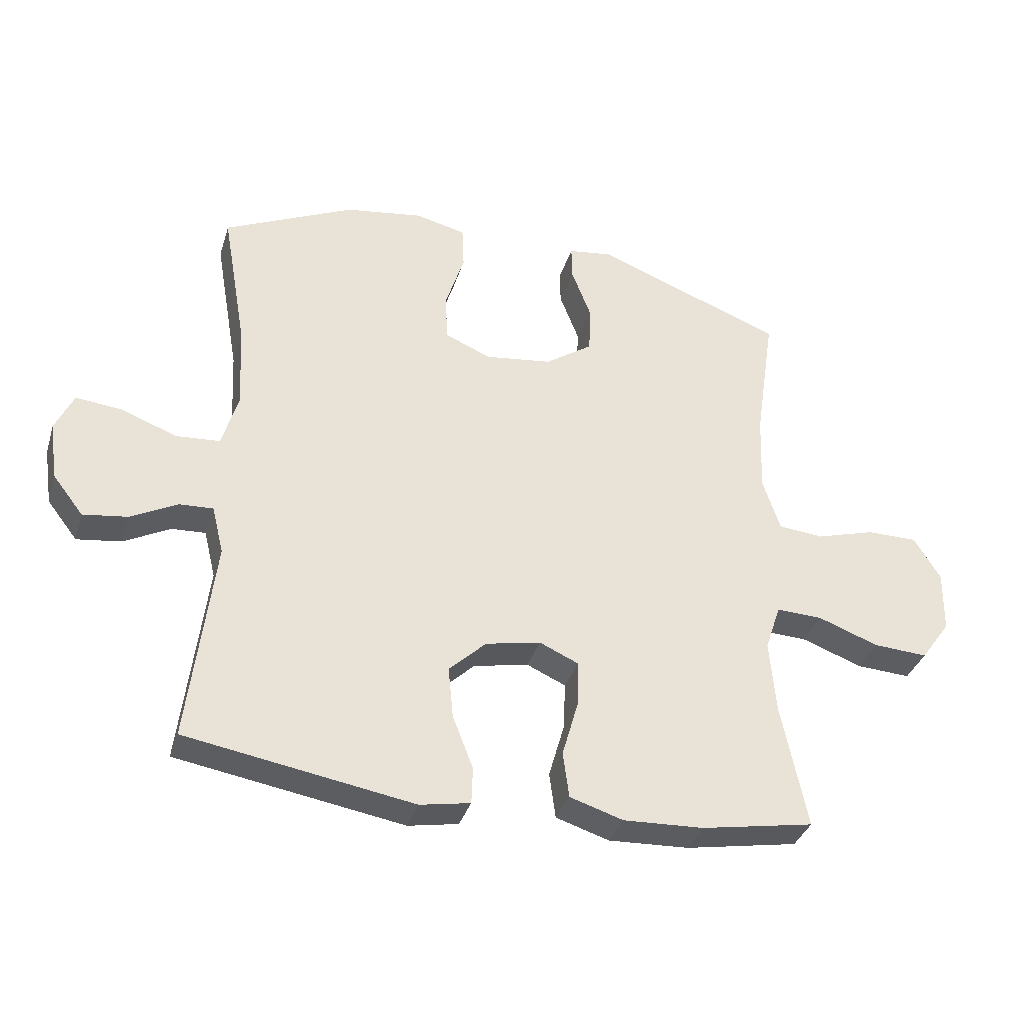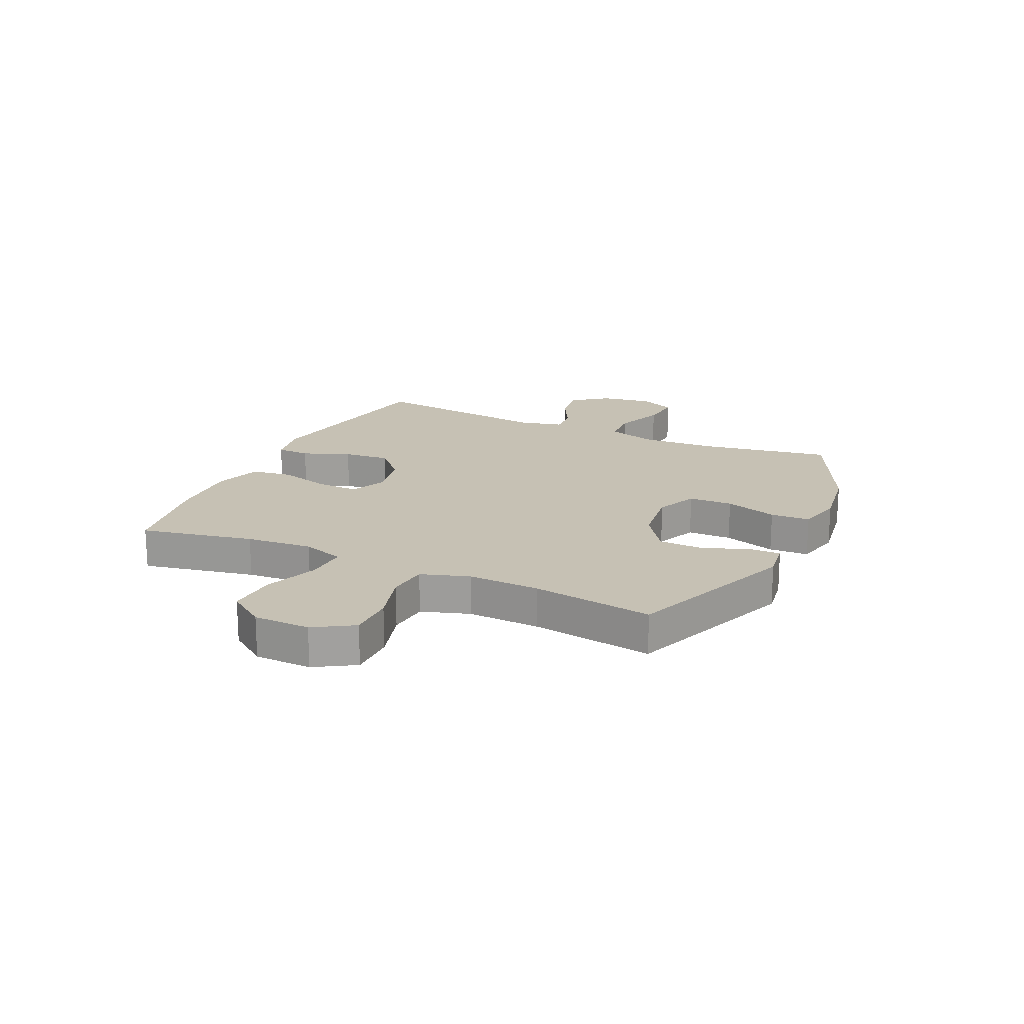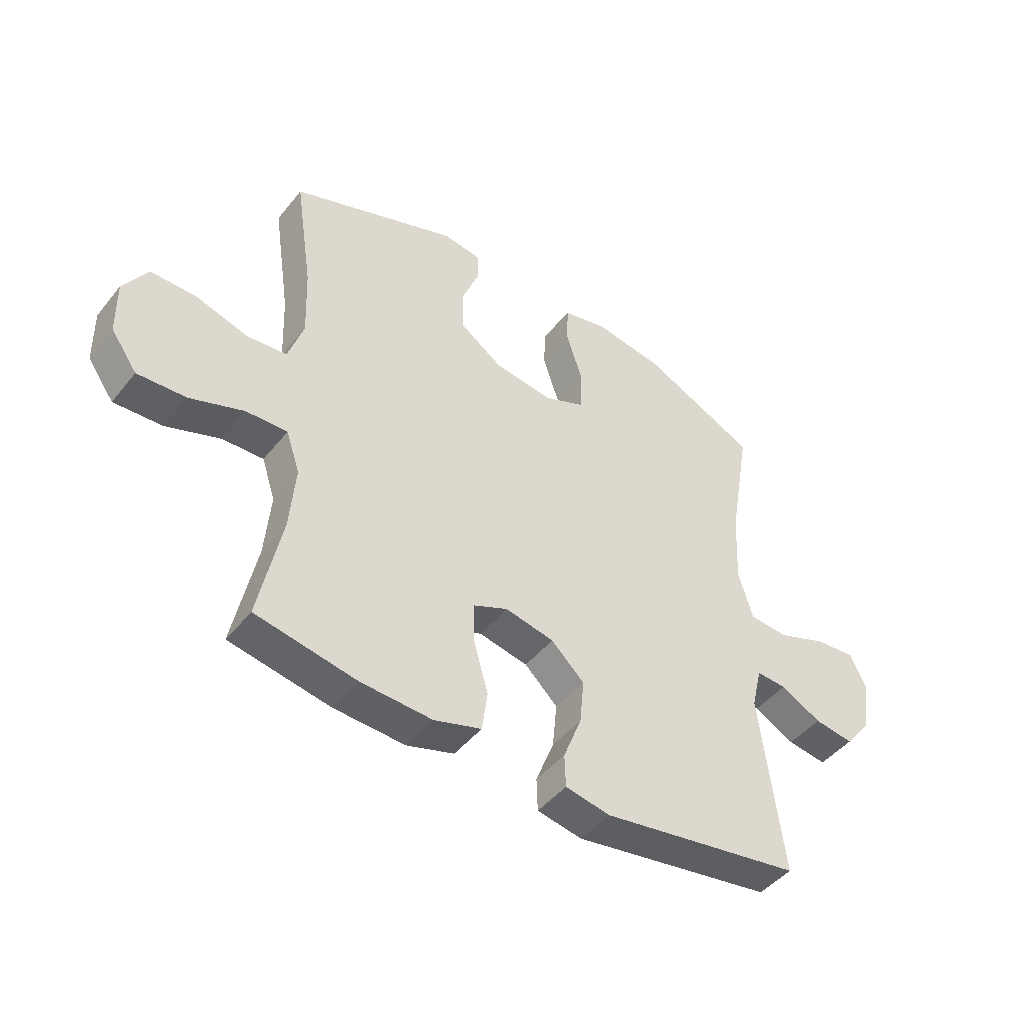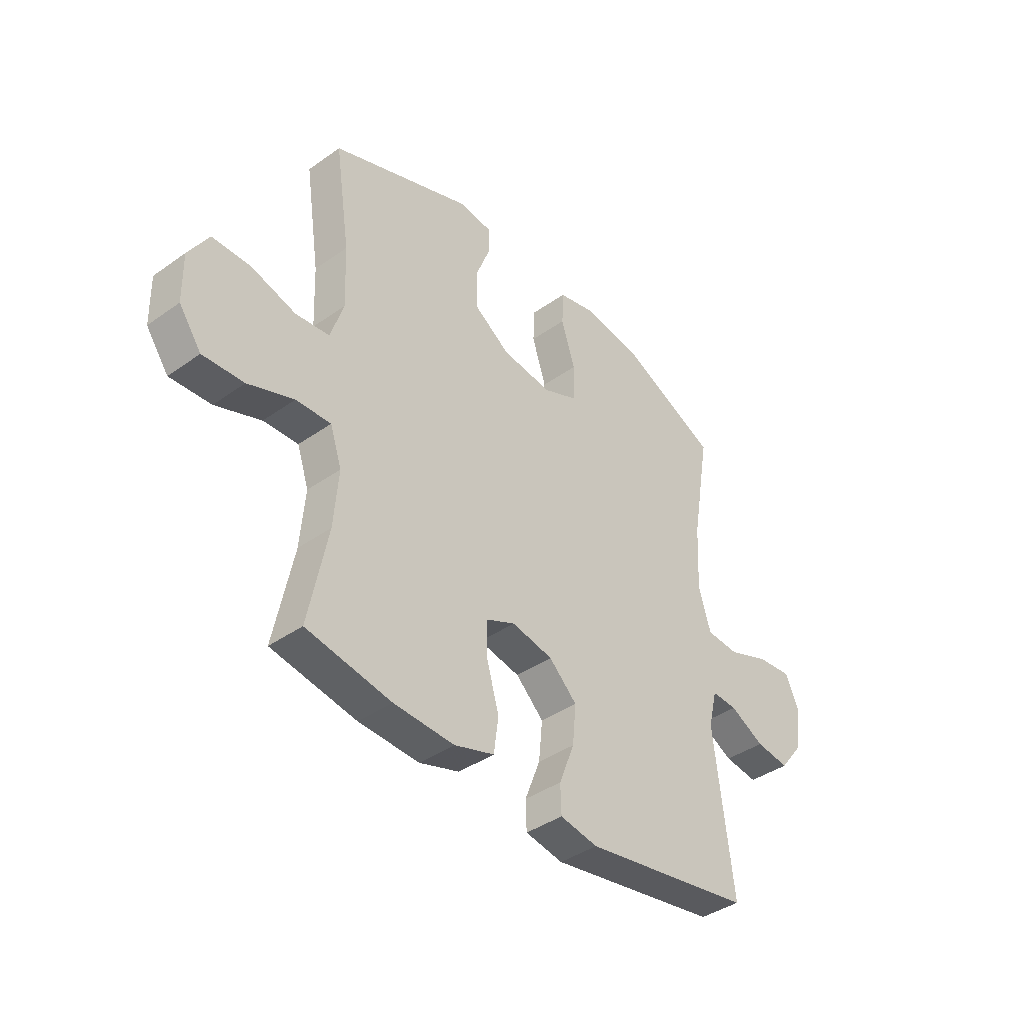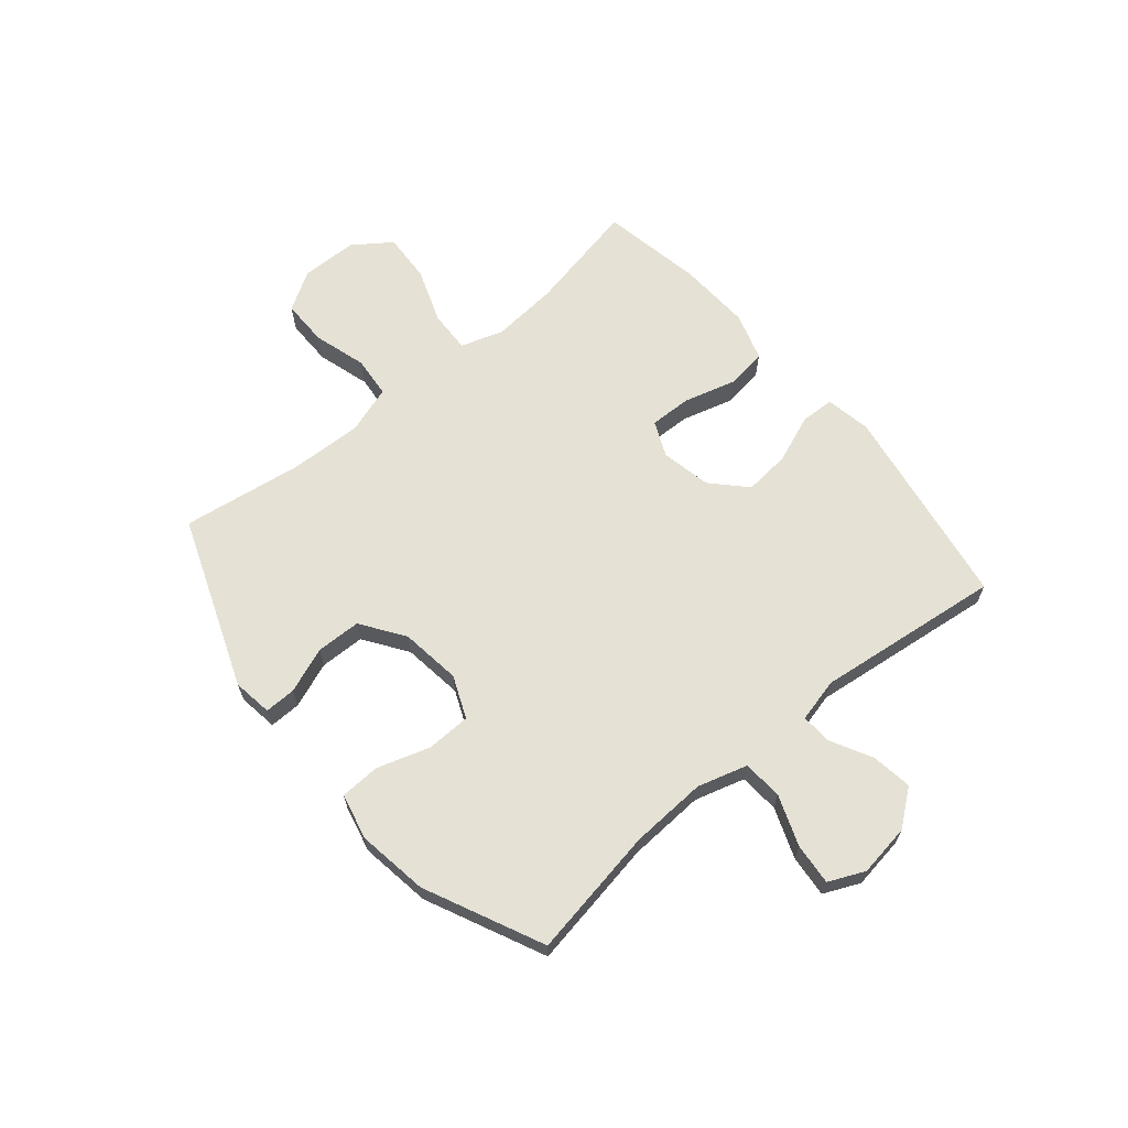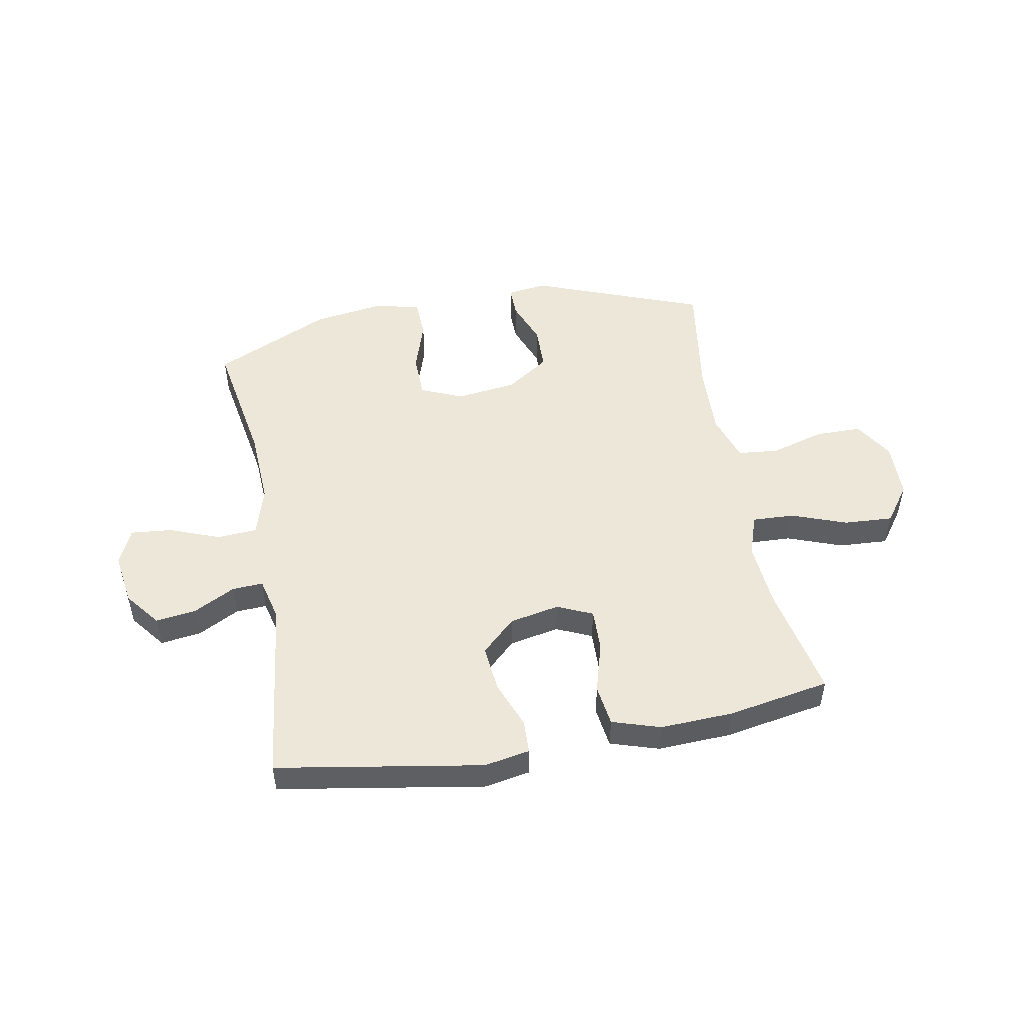
<metadata>
{"format":"obj","ext":"obj","renderer":"f3d","projection":"perspective","resolution":1024,"background":"white","views":[{"elev":-35.4,"azim":163.5,"up":"+Z"},{"elev":18.6,"azim":-65.0,"up":"+Y"},{"elev":-46.2,"azim":-36.4,"up":"+Z"},{"elev":-40.0,"azim":-48.8,"up":"+Z"},{"elev":65.0,"azim":50.0,"up":"+Y"},{"elev":50.0,"azim":169.7,"up":"+Y"}]}
</metadata>
<code>
v 0.5 0.07 0.5
v 0.46 0.07 0.269
v 0.453 0.07 0.132
v 0.479 0.07 0.043
v 0.55 0.07 0.038
v 0.64 0.07 0.072
v 0.714 0.07 0.079
v 0.743 0.07 0.015
v 0.729 0.07 -0.079
v 0.68 0.07 -0.142
v 0.608 0.07 -0.132
v 0.534 0.07 -0.093
v 0.479 0.07 -0.09
v 0.46 0.07 -0.168
v 0.5 0.07 -0.5
v 0.134 0.07 -0.561
v 0.053 0.07 -0.546
v 0.051 0.07 -0.486
v 0.084 0.07 -0.401
v 0.092 0.07 -0.318
v 0.032 0.07 -0.261
v -0.057 0.07 -0.243
v -0.12 0.07 -0.271
v -0.118 0.07 -0.346
v -0.092 0.07 -0.438
v -0.102 0.07 -0.512
v -0.188 0.07 -0.539
v -0.318 0.07 -0.533
v -0.5 0.07 -0.5
v -0.459 0.07 -0.298
v -0.449 0.07 -0.179
v -0.474 0.07 -0.104
v -0.549 0.07 -0.107
v -0.647 0.07 -0.143
v -0.735 0.07 -0.148
v -0.783 0.07 -0.081
v -0.785 0.07 0.02
v -0.742 0.07 0.09
v -0.659 0.07 0.09
v -0.564 0.07 0.062
v -0.491 0.07 0.069
v -0.463 0.07 0.155
v -0.468 0.07 0.284
v -0.5 0.07 0.5
v -0.194 0.07 0.616
v -0.123 0.07 0.606
v -0.124 0.07 0.55
v -0.155 0.07 0.469
v -0.153 0.07 0.389
v -0.076 0.07 0.336
v 0.032 0.07 0.322
v 0.107 0.07 0.354
v 0.109 0.07 0.433
v 0.079 0.07 0.527
v 0.082 0.07 0.598
v 0.164 0.07 0.617
v 0.29 0.07 0.598
v 0.5 0 0.5
v 0.46 0 0.269
v 0.453 0 0.132
v 0.479 0 0.043
v 0.55 0 0.038
v 0.64 0 0.072
v 0.714 0 0.079
v 0.743 0 0.015
v 0.729 0 -0.079
v 0.68 0 -0.142
v 0.608 0 -0.132
v 0.534 0 -0.093
v 0.479 0 -0.09
v 0.46 0 -0.168
v 0.5 0 -0.5
v 0.134 0 -0.561
v 0.053 0 -0.546
v 0.051 0 -0.486
v 0.084 0 -0.401
v 0.092 0 -0.318
v 0.032 0 -0.261
v -0.057 0 -0.243
v -0.12 0 -0.271
v -0.118 0 -0.346
v -0.092 0 -0.438
v -0.102 0 -0.512
v -0.188 0 -0.539
v -0.318 0 -0.533
v -0.5 0 -0.5
v -0.459 0 -0.298
v -0.449 0 -0.179
v -0.474 0 -0.104
v -0.549 0 -0.107
v -0.647 0 -0.143
v -0.735 0 -0.148
v -0.783 0 -0.081
v -0.785 0 0.02
v -0.742 0 0.09
v -0.659 0 0.09
v -0.564 0 0.062
v -0.491 0 0.069
v -0.463 0 0.155
v -0.468 0 0.284
v -0.5 0 0.5
v -0.194 0 0.616
v -0.123 0 0.606
v -0.124 0 0.55
v -0.155 0 0.469
v -0.153 0 0.389
v -0.076 0 0.336
v 0.032 0 0.322
v 0.107 0 0.354
v 0.109 0 0.433
v 0.079 0 0.527
v 0.082 0 0.598
v 0.164 0 0.617
v 0.29 0 0.598
f 57 1 2
f 56 57 2
f 55 56 2
f 54 55 2
f 53 54 2
f 52 53 2 3
f 51 52 3 4
f 50 51 4
f 46 47 48
f 45 46 48
f 44 45 48
f 43 44 48
f 42 43 48 49
f 41 42 49 50
f 38 39 40
f 37 38 40
f 36 37 40
f 35 36 40
f 34 35 40
f 33 34 40
f 32 33 40 41
f 41 50 4
f 32 41 4
f 31 32 4
f 28 29 30
f 27 28 30
f 26 27 30
f 25 26 30
f 24 25 30
f 23 24 30 31
f 17 18 19
f 16 17 19
f 15 16 19
f 14 15 19
f 13 14 19 20
f 10 11 12
f 9 10 12
f 8 9 12
f 7 8 12
f 6 7 12
f 5 6 12
f 5 12 13
f 31 4 5
f 23 31 5
f 22 23 5
f 5 13 20 21
f 5 21 22
f 59 58 114
f 59 114 113
f 59 113 112
f 59 112 111
f 59 111 110
f 60 59 110 109
f 61 60 109 108
f 61 108 107
f 105 104 103
f 105 103 102
f 105 102 101
f 105 101 100
f 106 105 100 99
f 107 106 99 98
f 97 96 95
f 97 95 94
f 97 94 93
f 97 93 92
f 97 92 91
f 97 91 90
f 98 97 90 89
f 61 107 98
f 61 98 89
f 61 89 88
f 87 86 85
f 87 85 84
f 87 84 83
f 87 83 82
f 87 82 81
f 88 87 81 80
f 76 75 74
f 76 74 73
f 76 73 72
f 76 72 71
f 77 76 71 70
f 69 68 67
f 69 67 66
f 69 66 65
f 69 65 64
f 69 64 63
f 69 63 62
f 70 69 62
f 62 61 88
f 62 88 80
f 62 80 79
f 78 77 70 62
f 79 78 62
f 1 58 59 2
f 2 59 60 3
f 3 60 61 4
f 4 61 62 5
f 5 62 63 6
f 6 63 64 7
f 7 64 65 8
f 8 65 66 9
f 9 66 67 10
f 10 67 68 11
f 11 68 69 12
f 12 69 70 13
f 13 70 71 14
f 14 71 72 15
f 15 72 73 16
f 16 73 74 17
f 17 74 75 18
f 18 75 76 19
f 19 76 77 20
f 20 77 78 21
f 21 78 79 22
f 22 79 80 23
f 23 80 81 24
f 24 81 82 25
f 25 82 83 26
f 26 83 84 27
f 27 84 85 28
f 28 85 86 29
f 29 86 87 30
f 30 87 88 31
f 31 88 89 32
f 32 89 90 33
f 33 90 91 34
f 34 91 92 35
f 35 92 93 36
f 36 93 94 37
f 37 94 95 38
f 38 95 96 39
f 39 96 97 40
f 40 97 98 41
f 41 98 99 42
f 42 99 100 43
f 43 100 101 44
f 44 101 102 45
f 45 102 103 46
f 46 103 104 47
f 47 104 105 48
f 48 105 106 49
f 49 106 107 50
f 50 107 108 51
f 51 108 109 52
f 52 109 110 53
f 53 110 111 54
f 54 111 112 55
f 55 112 113 56
f 56 113 114 57
f 57 114 58 1

</code>
